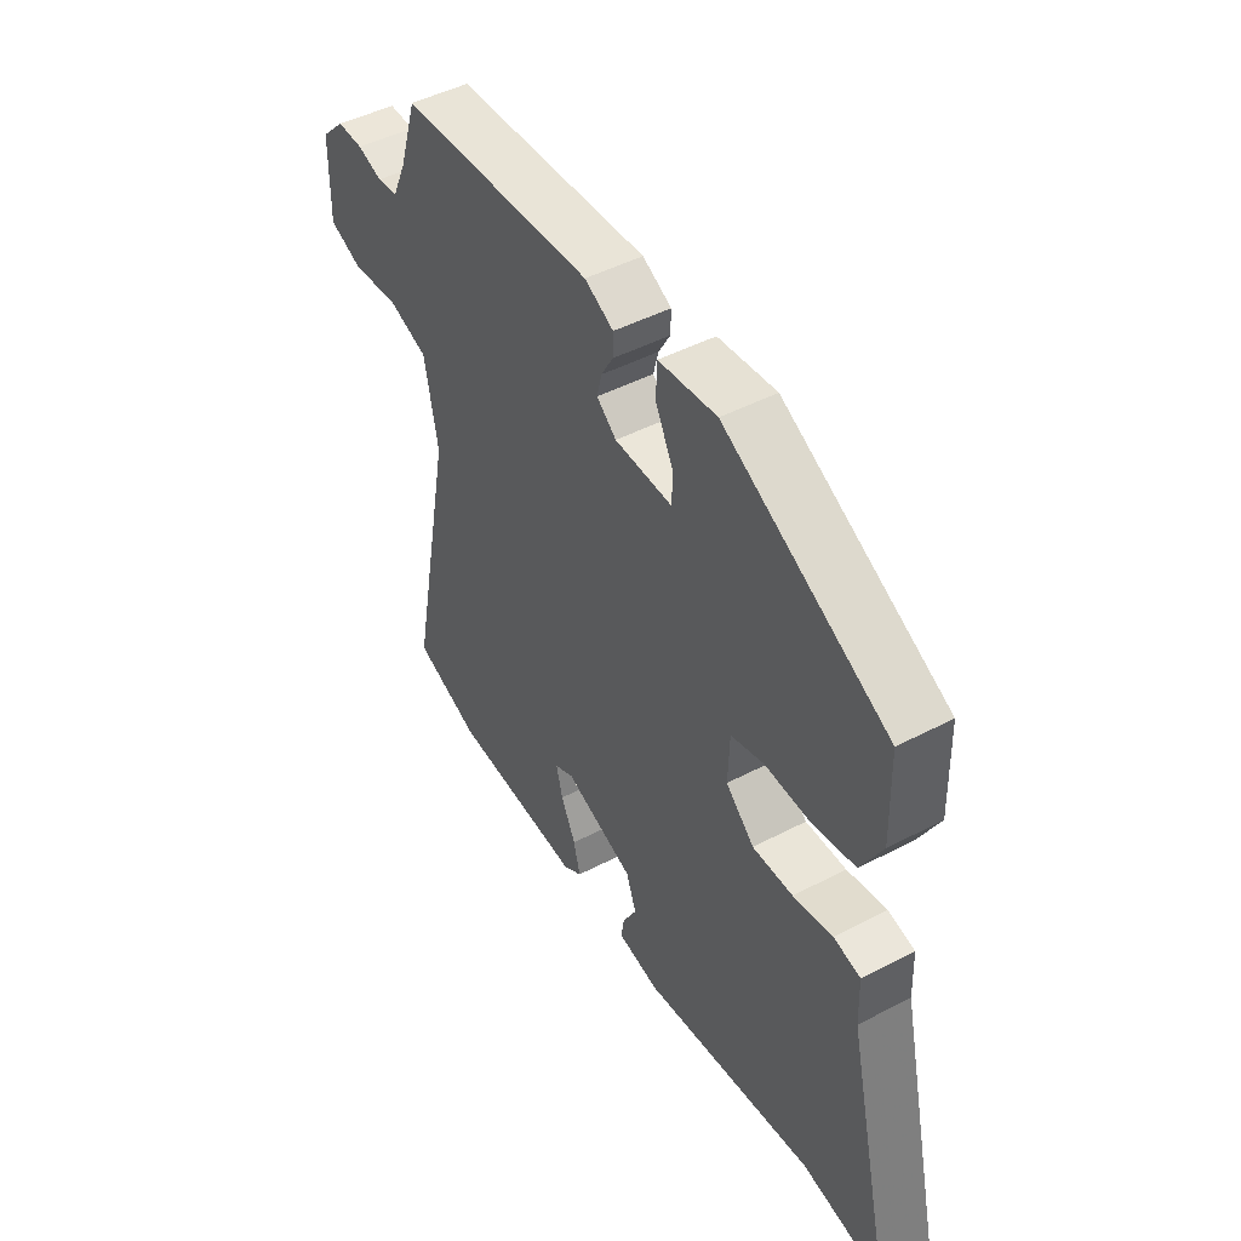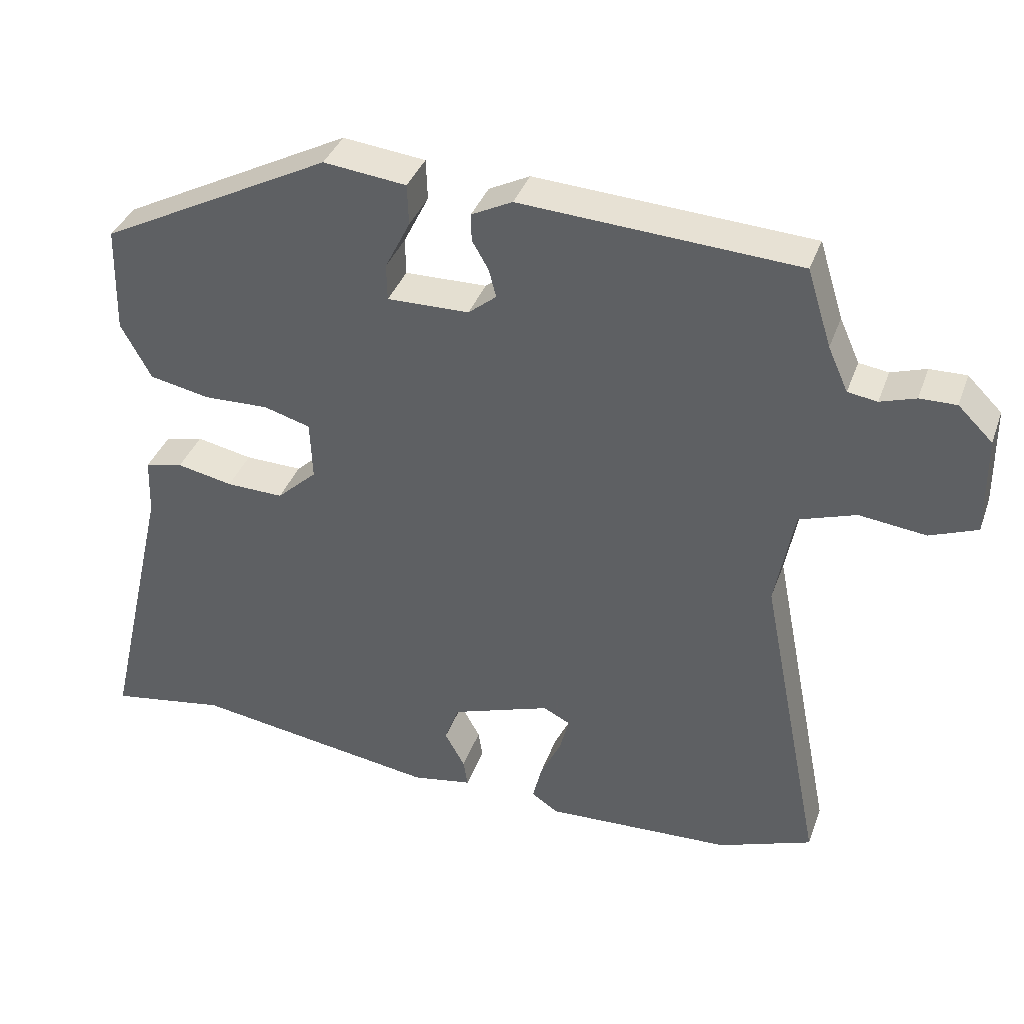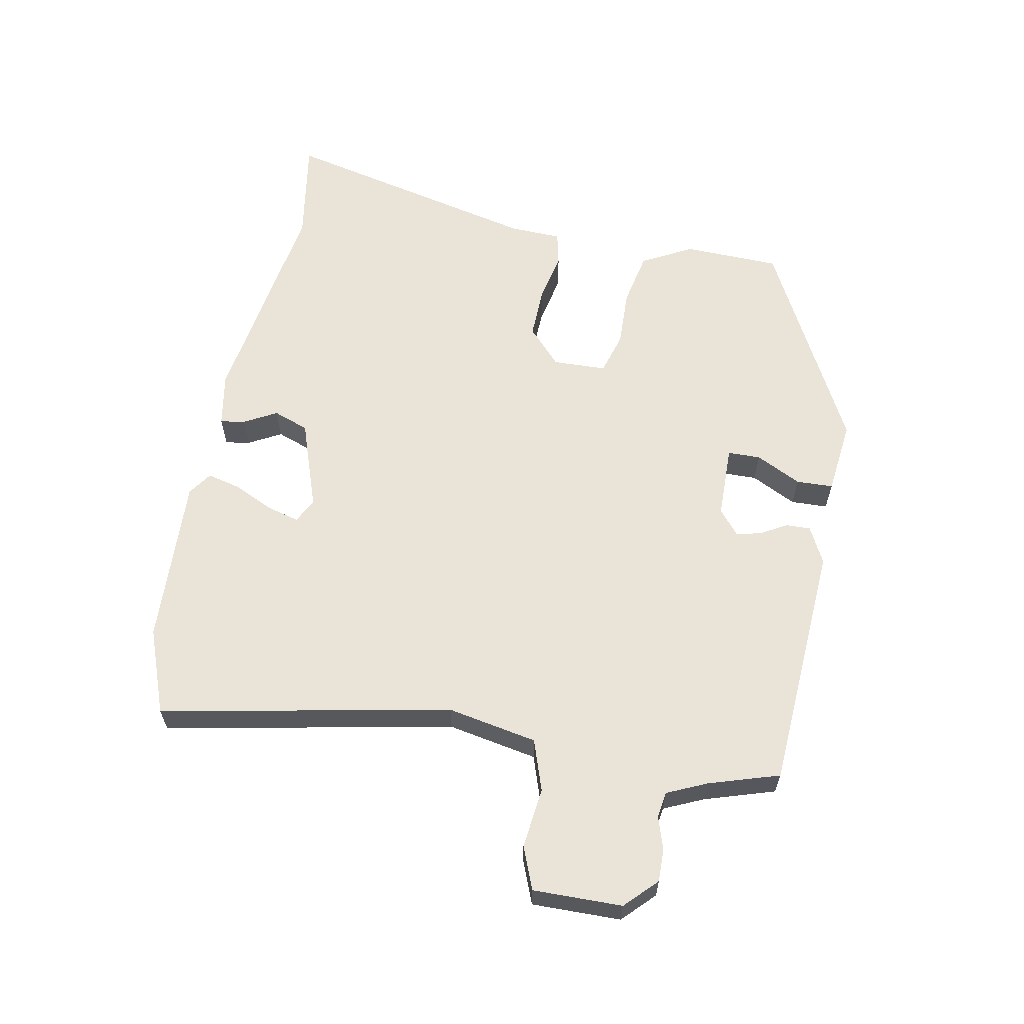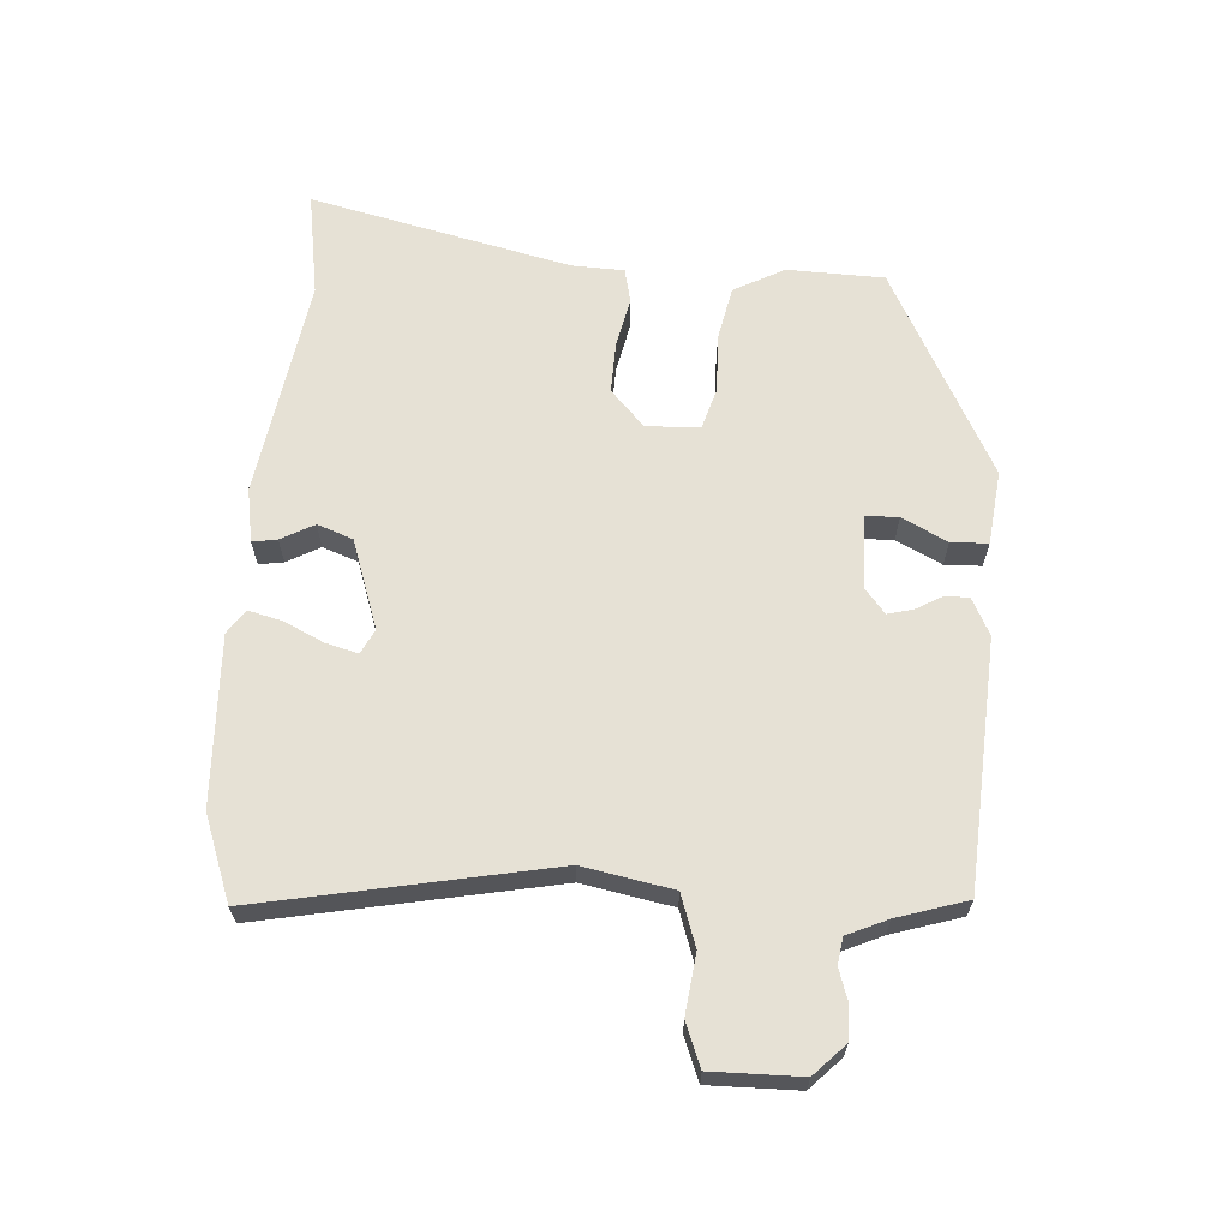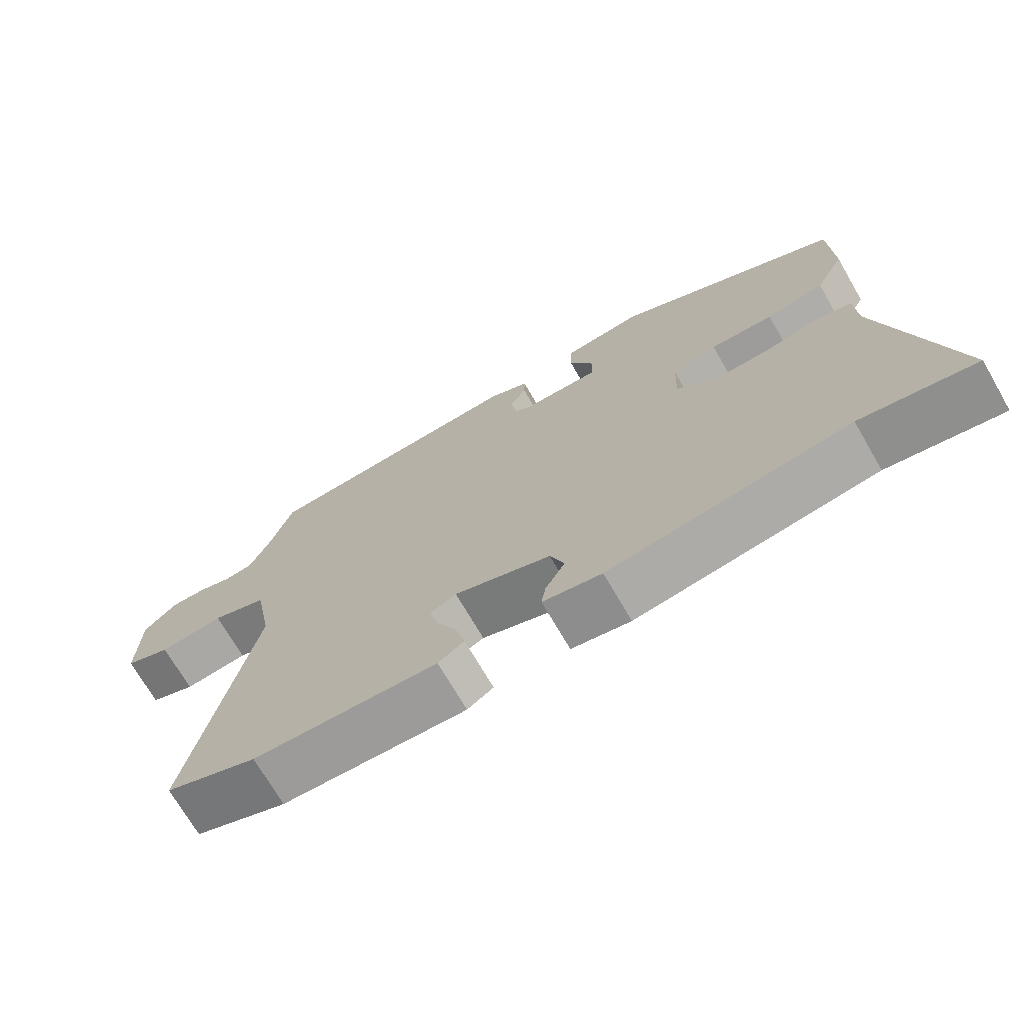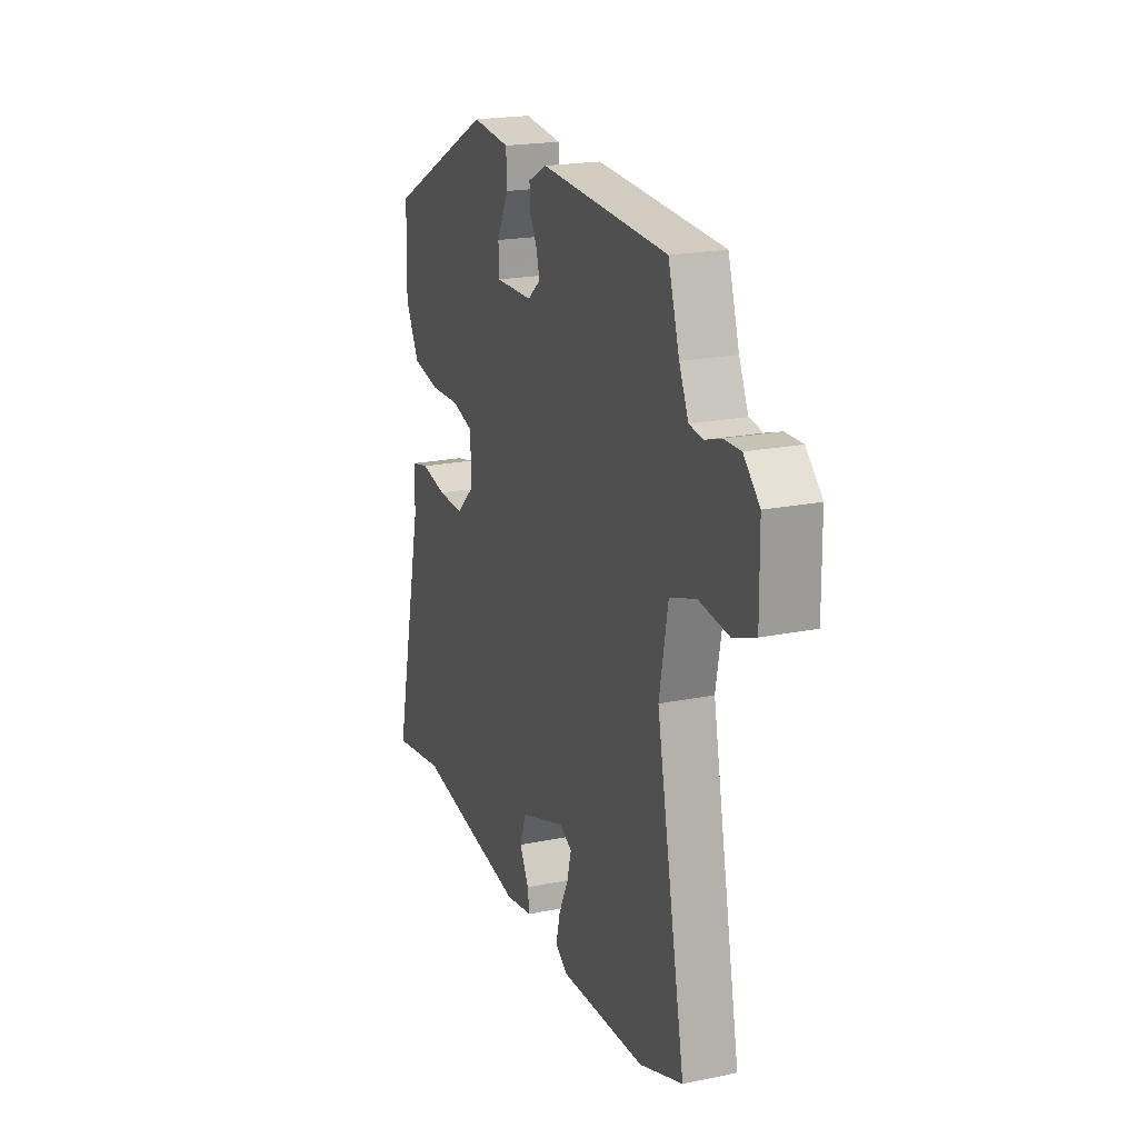
<metadata>
{"format":"obj","ext":"obj","renderer":"f3d","projection":"perspective","resolution":1024,"background":"white","views":[{"elev":46.9,"azim":59.3,"up":"+Z"},{"elev":37.5,"azim":-161.3,"up":"+Z"},{"elev":61.2,"azim":-79.1,"up":"+Y"},{"elev":64.2,"azim":-86.0,"up":"+Y"},{"elev":-71.4,"azim":30.1,"up":"+Z"},{"elev":20.4,"azim":-110.4,"up":"+Z"}]}
</metadata>
<code>
v 0.561 0.07 -0.51
v 0.398 0.07 -0.483
v 0.055 0.07 -0.535
v -0.029 0.07 -0.52
v -0.023 0.07 -0.482
v 0.005 0.07 -0.431
v -0.015 0.07 -0.376
v -0.153 0.07 -0.328
v -0.191 0.07 -0.347
v -0.178 0.07 -0.397
v -0.149 0.07 -0.458
v -0.136 0.07 -0.511
v -0.173 0.07 -0.536
v -0.435 0.07 -0.524
v -0.566 0.07 -0.475
v -0.477 0.07 -0.026
v -0.503 0.07 0.113
v -0.582 0.07 0.14
v -0.675 0.07 0.129
v -0.741 0.07 0.155
v -0.739 0.07 0.293
v -0.691 0.07 0.34
v -0.64 0.07 0.339
v -0.591 0.07 0.323
v -0.55 0.07 0.329
v -0.522 0.07 0.391
v -0.488 0.07 0.499
v -0.103 0.07 0.522
v -0.046 0.07 0.493
v -0.047 0.07 0.455
v -0.07 0.07 0.415
v -0.08 0.07 0.376
v -0.041 0.07 0.344
v 0.073 0.07 0.342
v 0.074 0.07 0.393
v 0.039 0.07 0.463
v 0.041 0.07 0.52
v 0.156 0.07 0.533
v 0.479 0.07 0.365
v 0.483 0.07 0.215
v 0.441 0.07 0.137
v 0.357 0.07 0.12
v 0.266 0.07 0.123
v 0.201 0.07 0.104
v 0.198 0.07 0.021
v 0.254 0.07 -0.031
v 0.334 0.07 -0.029
v 0.412 0.07 -0.013
v 0.465 0.07 -0.025
v 0.468 0.07 -0.106
v 0.561 0 -0.51
v 0.398 0 -0.483
v 0.055 0 -0.535
v -0.029 0 -0.52
v -0.023 0 -0.482
v 0.005 0 -0.431
v -0.015 0 -0.376
v -0.153 0 -0.328
v -0.191 0 -0.347
v -0.178 0 -0.397
v -0.149 0 -0.458
v -0.136 0 -0.511
v -0.173 0 -0.536
v -0.435 0 -0.524
v -0.566 0 -0.475
v -0.477 0 -0.026
v -0.503 0 0.113
v -0.582 0 0.14
v -0.675 0 0.129
v -0.741 0 0.155
v -0.739 0 0.293
v -0.691 0 0.34
v -0.64 0 0.339
v -0.591 0 0.323
v -0.55 0 0.329
v -0.522 0 0.391
v -0.488 0 0.499
v -0.103 0 0.522
v -0.046 0 0.493
v -0.047 0 0.455
v -0.07 0 0.415
v -0.08 0 0.376
v -0.041 0 0.344
v 0.073 0 0.342
v 0.074 0 0.393
v 0.039 0 0.463
v 0.041 0 0.52
v 0.156 0 0.533
v 0.479 0 0.365
v 0.483 0 0.215
v 0.441 0 0.137
v 0.357 0 0.12
v 0.266 0 0.123
v 0.201 0 0.104
v 0.198 0 0.021
v 0.254 0 -0.031
v 0.334 0 -0.029
v 0.412 0 -0.013
v 0.465 0 -0.025
v 0.468 0 -0.106
f 47 48 49 50
f 46 47 50 1
f 45 46 1 2
f 40 41 42 43
f 40 43 44
f 39 40 44
f 38 39 44
f 35 36 37 38
f 34 35 38 44
f 33 34 44 45
f 28 29 30 31
f 26 27 28 31
f 25 26 31 32
f 24 25 32 33
f 22 23 24
f 21 22 24
f 18 19 20 21
f 17 18 21 24
f 13 14 15 16
f 13 16 17
f 10 11 12 13
f 9 10 13 17
f 8 9 17 24
f 3 4 5 6
f 3 6 7
f 2 3 7
f 8 24 33 45
f 2 7 8 45
f 100 99 98 97
f 51 100 97 96
f 52 51 96 95
f 93 92 91 90
f 94 93 90
f 94 90 89
f 94 89 88
f 88 87 86 85
f 94 88 85 84
f 95 94 84 83
f 81 80 79 78
f 81 78 77 76
f 82 81 76 75
f 83 82 75 74
f 74 73 72
f 74 72 71
f 71 70 69 68
f 74 71 68 67
f 66 65 64 63
f 67 66 63
f 63 62 61 60
f 67 63 60 59
f 74 67 59 58
f 56 55 54 53
f 57 56 53
f 57 53 52
f 95 83 74 58
f 95 58 57 52
f 1 51 52 2
f 2 52 53 3
f 3 53 54 4
f 4 54 55 5
f 5 55 56 6
f 6 56 57 7
f 7 57 58 8
f 8 58 59 9
f 9 59 60 10
f 10 60 61 11
f 11 61 62 12
f 12 62 63 13
f 13 63 64 14
f 14 64 65 15
f 15 65 66 16
f 16 66 67 17
f 17 67 68 18
f 18 68 69 19
f 19 69 70 20
f 20 70 71 21
f 21 71 72 22
f 22 72 73 23
f 23 73 74 24
f 24 74 75 25
f 25 75 76 26
f 26 76 77 27
f 27 77 78 28
f 28 78 79 29
f 29 79 80 30
f 30 80 81 31
f 31 81 82 32
f 32 82 83 33
f 33 83 84 34
f 34 84 85 35
f 35 85 86 36
f 36 86 87 37
f 37 87 88 38
f 38 88 89 39
f 39 89 90 40
f 40 90 91 41
f 41 91 92 42
f 42 92 93 43
f 43 93 94 44
f 44 94 95 45
f 45 95 96 46
f 46 96 97 47
f 47 97 98 48
f 48 98 99 49
f 49 99 100 50
f 50 100 51 1

</code>
